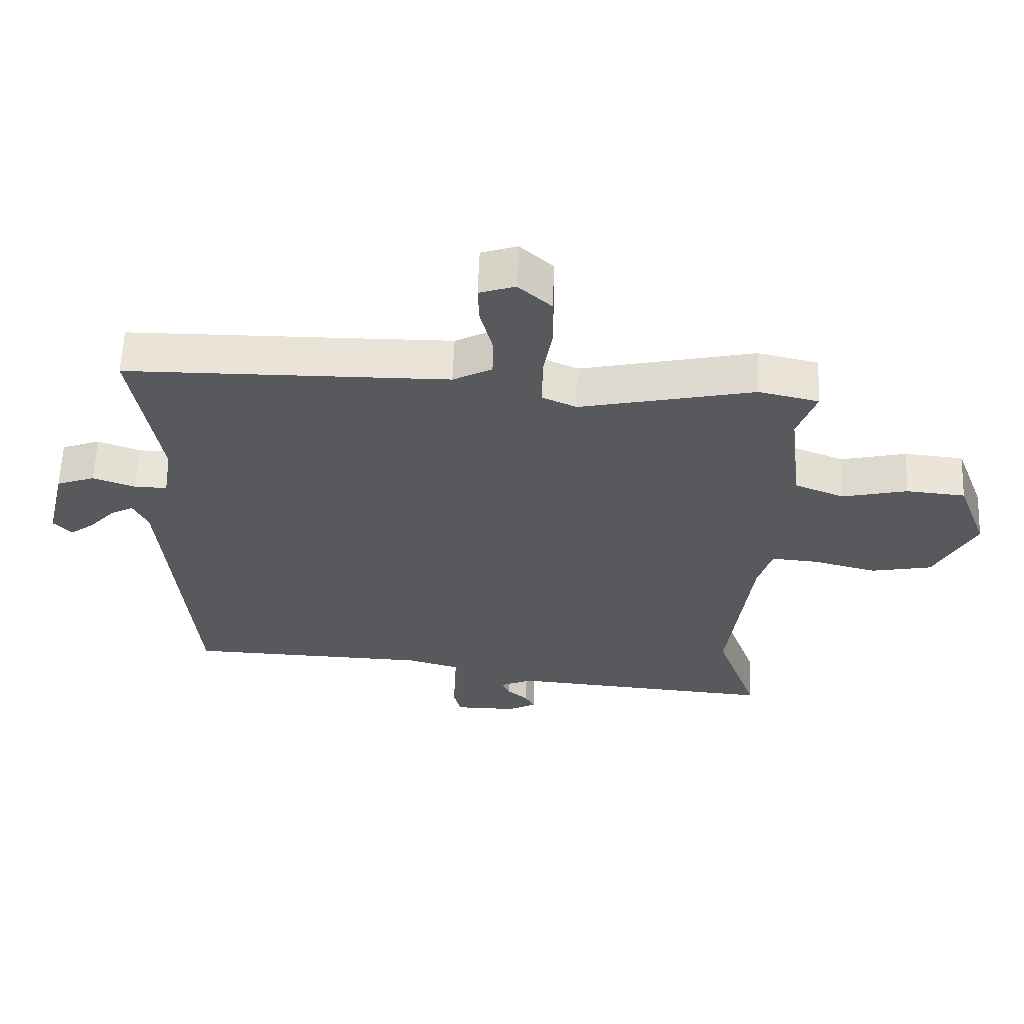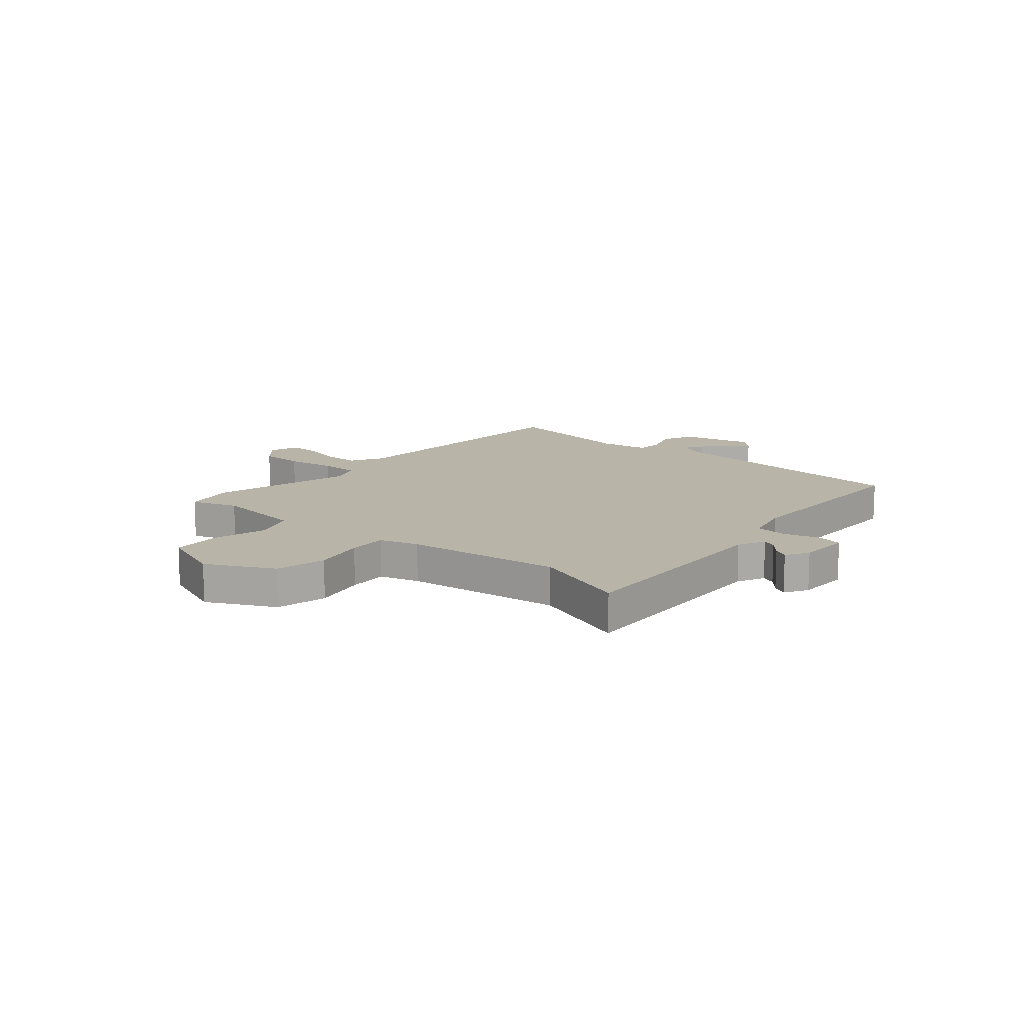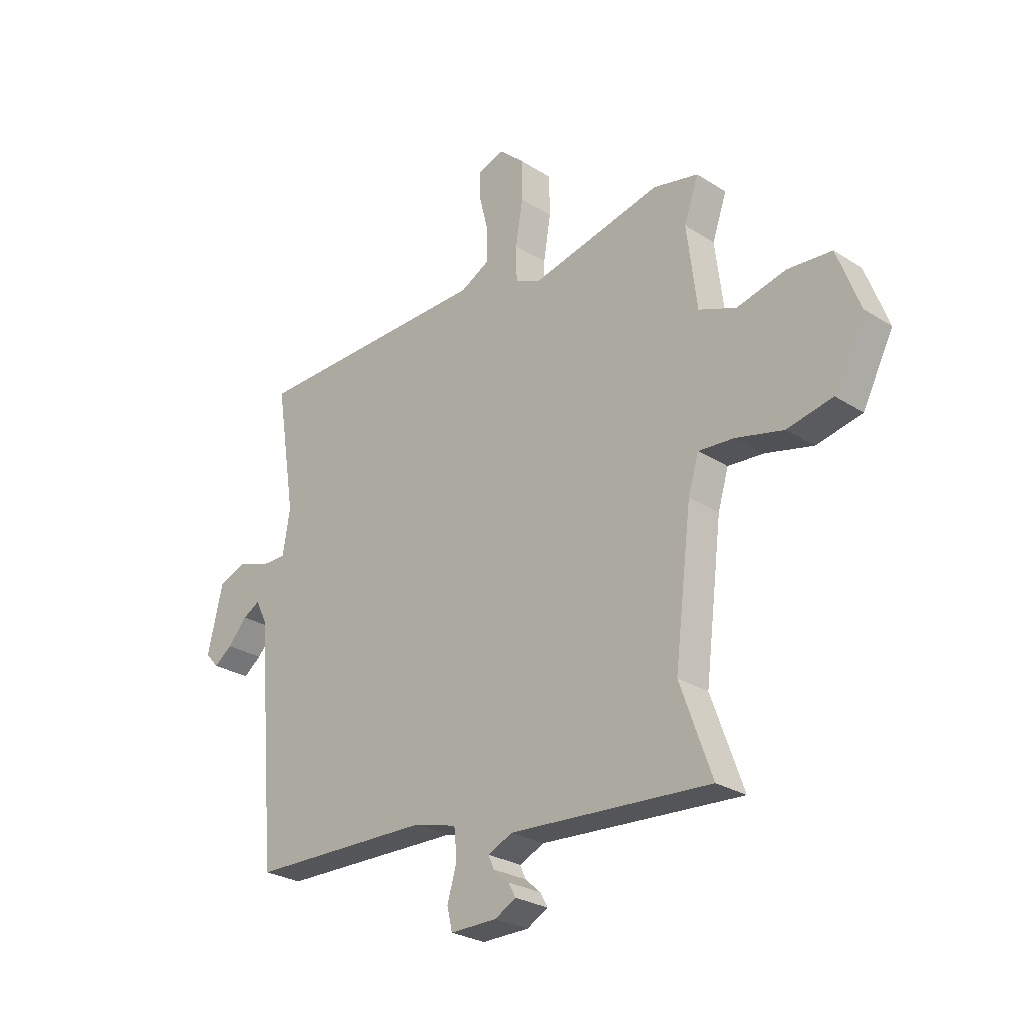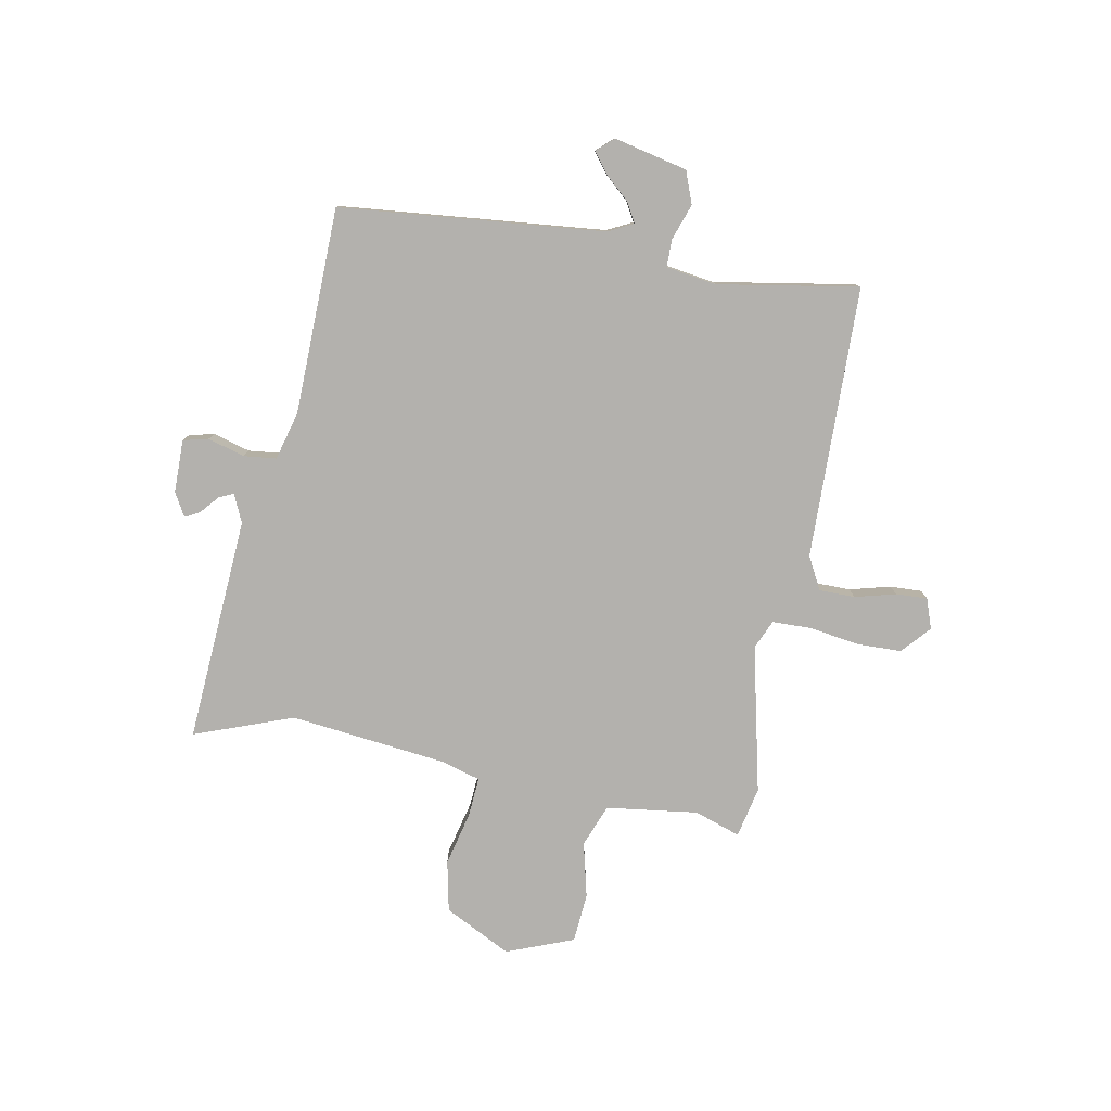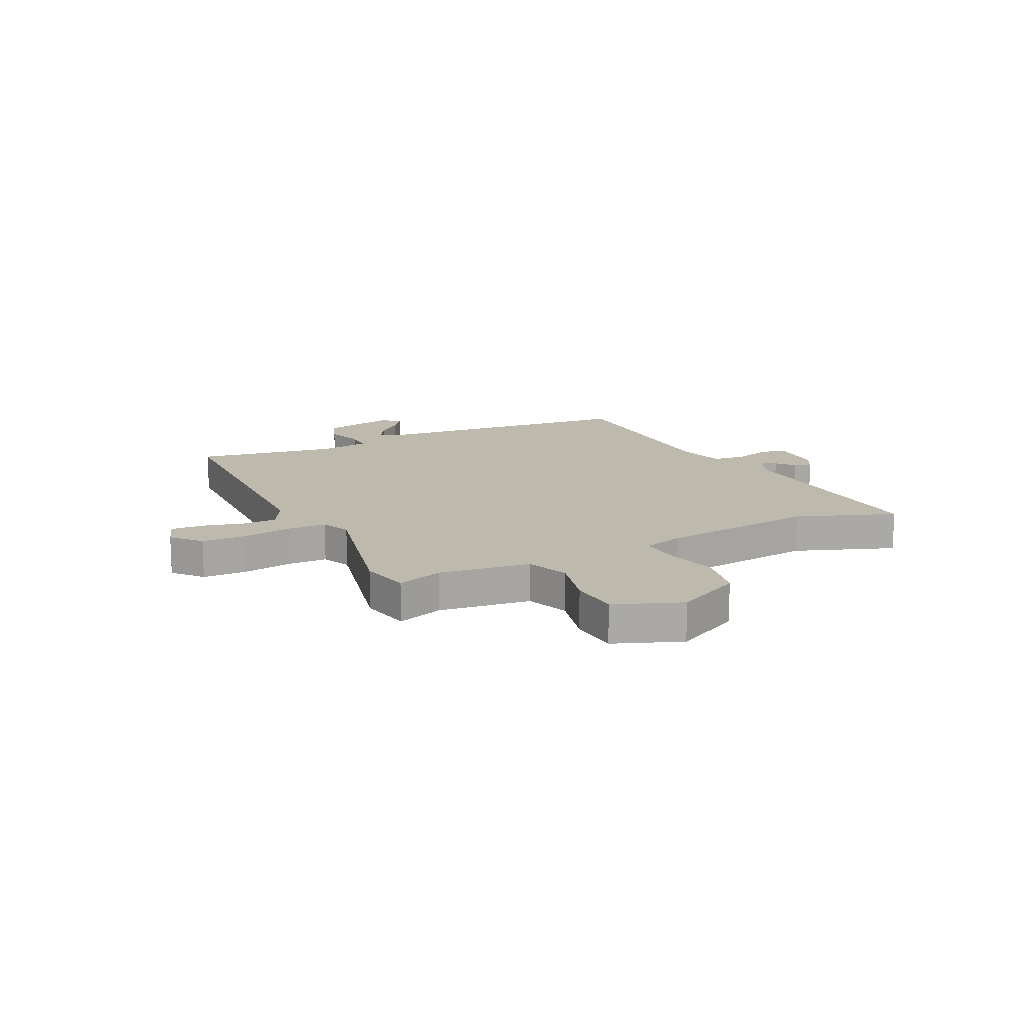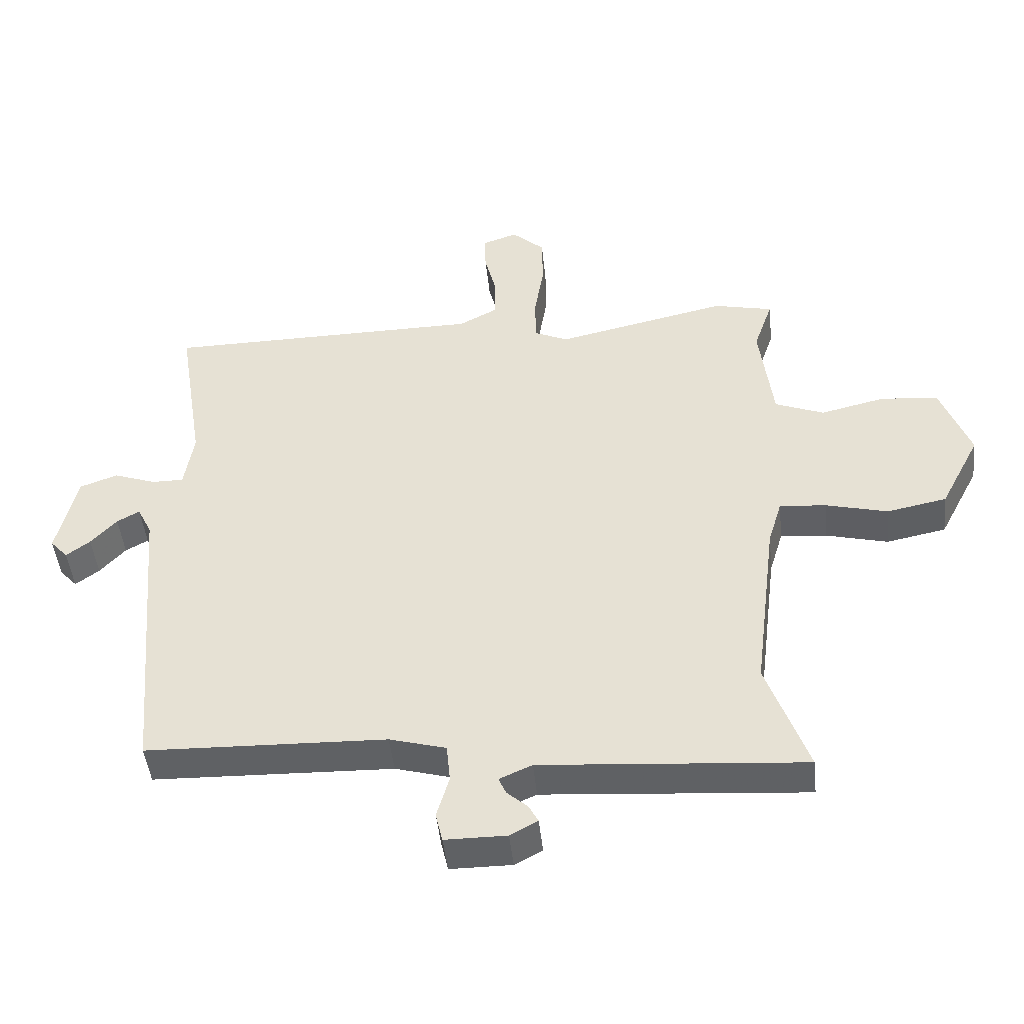
<metadata>
{"format":"obj","ext":"obj","renderer":"f3d","projection":"perspective","resolution":1024,"background":"white","views":[{"elev":60.7,"azim":2.2,"up":"+Z"},{"elev":13.1,"azim":131.5,"up":"+Y"},{"elev":-27.1,"azim":45.5,"up":"+Z"},{"elev":-79.2,"azim":-100.1,"up":"+Y"},{"elev":15.0,"azim":64.6,"up":"+Y"},{"elev":-46.0,"azim":5.9,"up":"+Z"}]}
</metadata>
<code>
v -0.501 0.07 -0.451
v -0.544 0.07 0.04
v -0.567 0.07 0.087
v -0.603 0.07 0.067
v -0.644 0.07 0.022
v -0.682 0.07 -0.006
v -0.71 0.07 0.025
v -0.678 0.07 0.161
v -0.618 0.07 0.183
v -0.551 0.07 0.159
v -0.5 0.07 0.159
v -0.485 0.07 0.252
v -0.527 0.07 0.514
v -0.021 0.07 0.52
v 0.04 0.07 0.552
v 0.041 0.07 0.618
v 0.022 0.07 0.694
v 0.02 0.07 0.753
v 0.076 0.07 0.772
v 0.128 0.07 0.725
v 0.129 0.07 0.642
v 0.114 0.07 0.55
v 0.115 0.07 0.477
v 0.169 0.07 0.453
v 0.442 0.07 0.513
v 0.536 0.07 0.492
v 0.506 0.07 0.406
v 0.527 0.07 0.236
v 0.605 0.07 0.205
v 0.707 0.07 0.229
v 0.799 0.07 0.221
v 0.846 0.07 0.096
v 0.782 0.07 -0.027
v 0.687 0.07 -0.046
v 0.588 0.07 -0.021
v 0.514 0.07 -0.015
v 0.492 0.07 -0.088
v 0.456 0.07 -0.379
v 0.522 0.07 -0.563
v 0.103 0.07 -0.532
v 0.051 0.07 -0.555
v 0.063 0.07 -0.582
v 0.096 0.07 -0.611
v 0.111 0.07 -0.639
v 0.067 0.07 -0.663
v -0.031 0.07 -0.663
v -0.042 0.07 -0.616
v -0.022 0.07 -0.548
v -0.028 0.07 -0.487
v -0.118 0.07 -0.462
v -0.501 0 -0.451
v -0.544 0 0.04
v -0.567 0 0.087
v -0.603 0 0.067
v -0.644 0 0.022
v -0.682 0 -0.006
v -0.71 0 0.025
v -0.678 0 0.161
v -0.618 0 0.183
v -0.551 0 0.159
v -0.5 0 0.159
v -0.485 0 0.252
v -0.527 0 0.514
v -0.021 0 0.52
v 0.04 0 0.552
v 0.041 0 0.618
v 0.022 0 0.694
v 0.02 0 0.753
v 0.076 0 0.772
v 0.128 0 0.725
v 0.129 0 0.642
v 0.114 0 0.55
v 0.115 0 0.477
v 0.169 0 0.453
v 0.442 0 0.513
v 0.536 0 0.492
v 0.506 0 0.406
v 0.527 0 0.236
v 0.605 0 0.205
v 0.707 0 0.229
v 0.799 0 0.221
v 0.846 0 0.096
v 0.782 0 -0.027
v 0.687 0 -0.046
v 0.588 0 -0.021
v 0.514 0 -0.015
v 0.492 0 -0.088
v 0.456 0 -0.379
v 0.522 0 -0.563
v 0.103 0 -0.532
v 0.051 0 -0.555
v 0.063 0 -0.582
v 0.096 0 -0.611
v 0.111 0 -0.639
v 0.067 0 -0.663
v -0.031 0 -0.663
v -0.042 0 -0.616
v -0.022 0 -0.548
v -0.028 0 -0.487
v -0.118 0 -0.462
f 46 47 48
f 45 46 48
f 44 45 48
f 43 44 48
f 42 43 48
f 41 42 48 49
f 40 41 49
f 38 39 40 49
f 37 38 49 50
f 33 34 35
f 32 33 35
f 31 32 35
f 30 31 35
f 29 30 35
f 28 29 35 36
f 50 1 2
f 37 50 2
f 36 37 2
f 28 36 2
f 27 28 2
f 20 21 22
f 19 20 22
f 18 19 22
f 17 18 22
f 16 17 22
f 15 16 22 23
f 14 15 23
f 14 23 24
f 13 14 24
f 12 13 24
f 8 9 10
f 7 8 10
f 6 7 10
f 5 6 10
f 4 5 10
f 3 4 10 11
f 2 3 11
f 27 2 11
f 25 26 27
f 24 25 27
f 12 24 27
f 11 12 27
f 98 97 96
f 98 96 95
f 98 95 94
f 98 94 93
f 98 93 92
f 99 98 92 91
f 99 91 90
f 99 90 89 88
f 100 99 88 87
f 85 84 83
f 85 83 82
f 85 82 81
f 85 81 80
f 85 80 79
f 86 85 79 78
f 52 51 100
f 52 100 87
f 52 87 86
f 52 86 78
f 52 78 77
f 72 71 70
f 72 70 69
f 72 69 68
f 72 68 67
f 72 67 66
f 73 72 66 65
f 73 65 64
f 74 73 64
f 74 64 63
f 74 63 62
f 60 59 58
f 60 58 57
f 60 57 56
f 60 56 55
f 60 55 54
f 61 60 54 53
f 61 53 52
f 61 52 77
f 77 76 75
f 77 75 74
f 77 74 62
f 77 62 61
f 1 51 52 2
f 2 52 53 3
f 3 53 54 4
f 4 54 55 5
f 5 55 56 6
f 6 56 57 7
f 7 57 58 8
f 8 58 59 9
f 9 59 60 10
f 10 60 61 11
f 11 61 62 12
f 12 62 63 13
f 13 63 64 14
f 14 64 65 15
f 15 65 66 16
f 16 66 67 17
f 17 67 68 18
f 18 68 69 19
f 19 69 70 20
f 20 70 71 21
f 21 71 72 22
f 22 72 73 23
f 23 73 74 24
f 24 74 75 25
f 25 75 76 26
f 26 76 77 27
f 27 77 78 28
f 28 78 79 29
f 29 79 80 30
f 30 80 81 31
f 31 81 82 32
f 32 82 83 33
f 33 83 84 34
f 34 84 85 35
f 35 85 86 36
f 36 86 87 37
f 37 87 88 38
f 38 88 89 39
f 39 89 90 40
f 40 90 91 41
f 41 91 92 42
f 42 92 93 43
f 43 93 94 44
f 44 94 95 45
f 45 95 96 46
f 46 96 97 47
f 47 97 98 48
f 48 98 99 49
f 49 99 100 50
f 50 100 51 1

</code>
